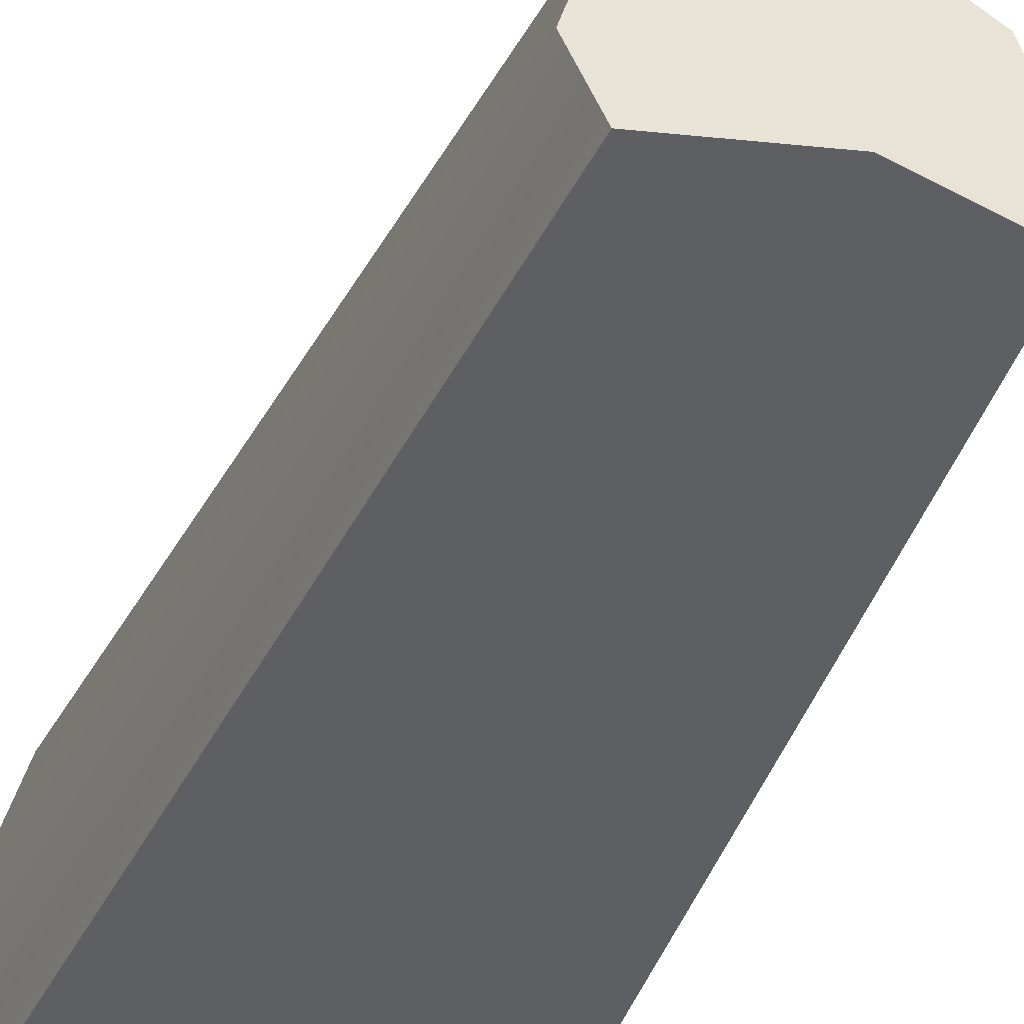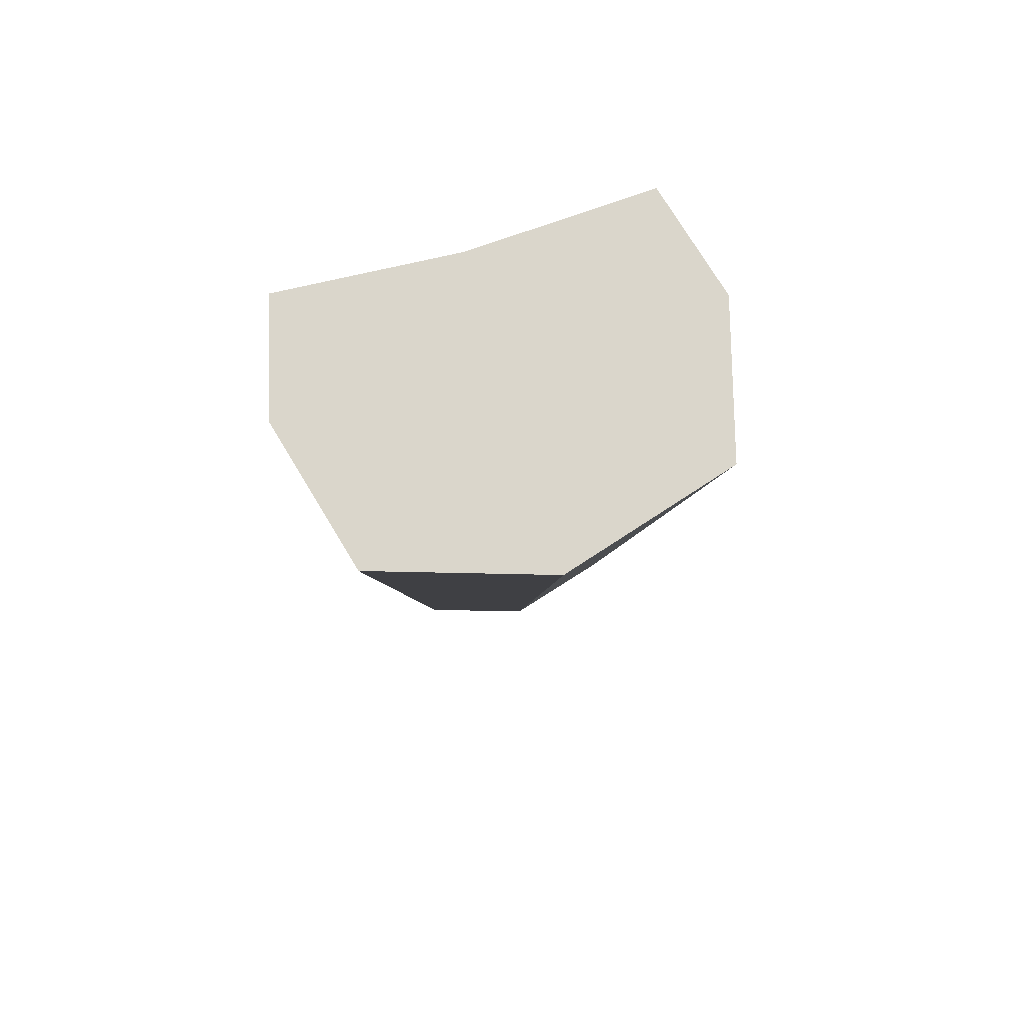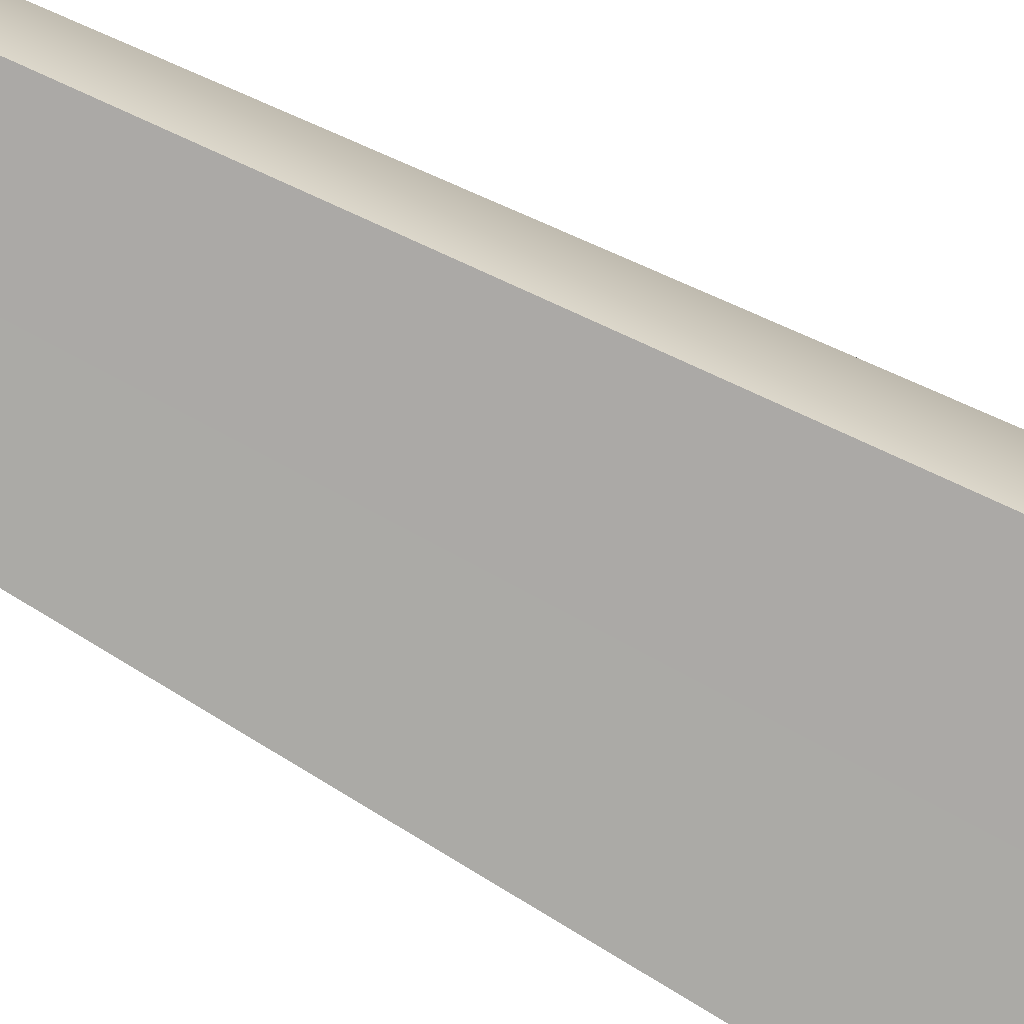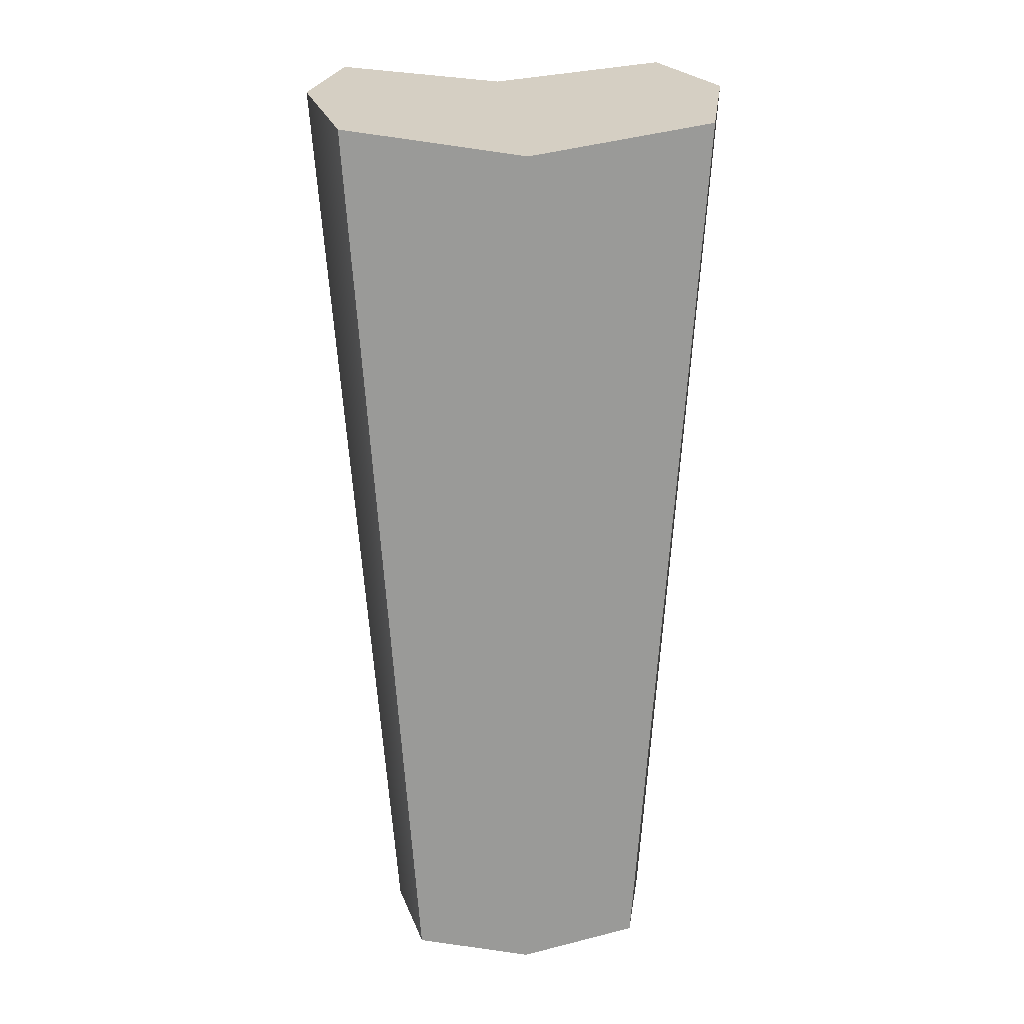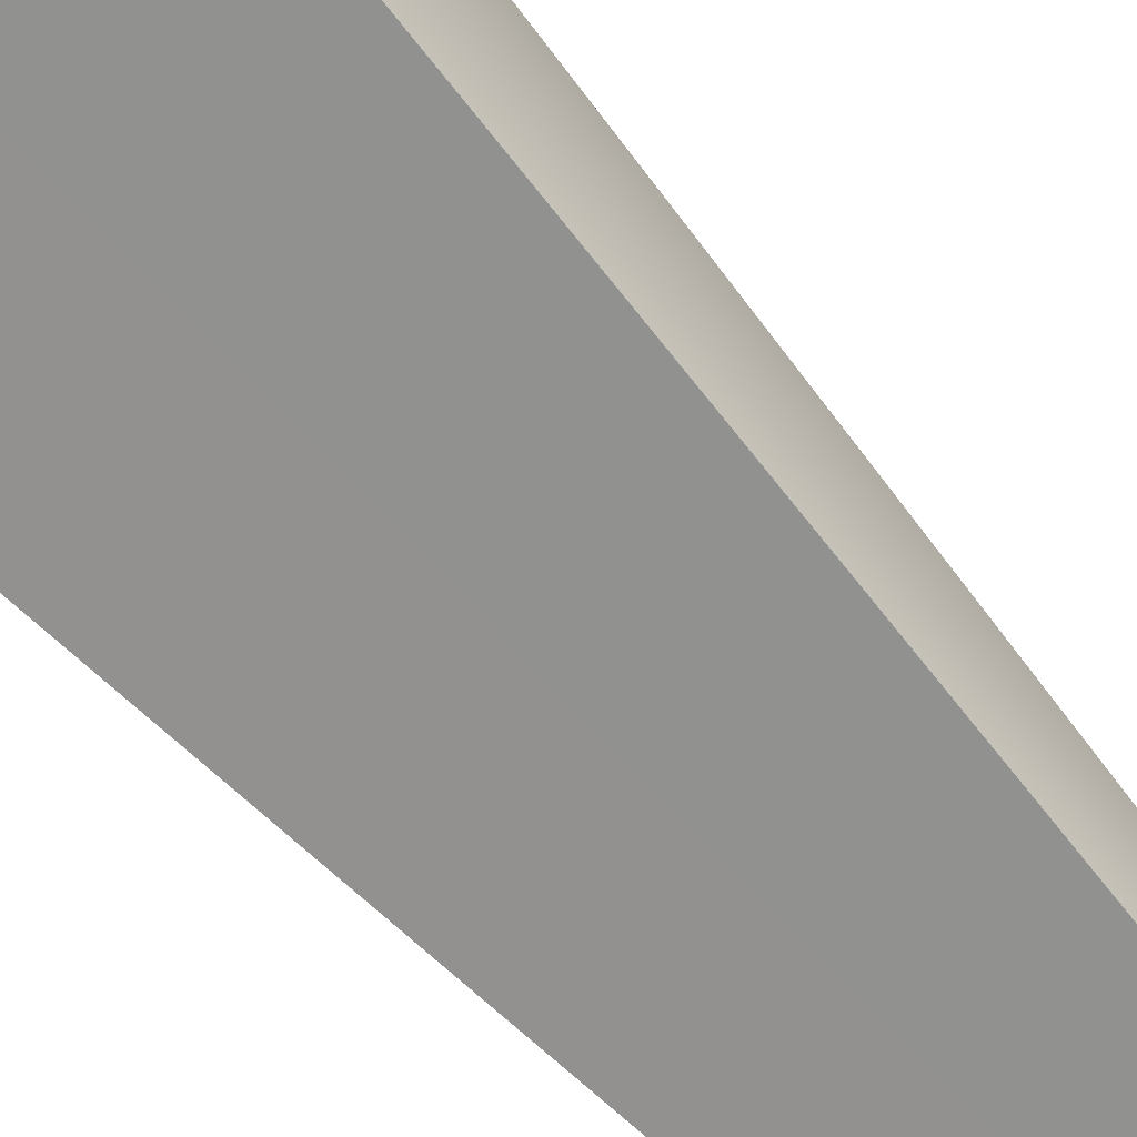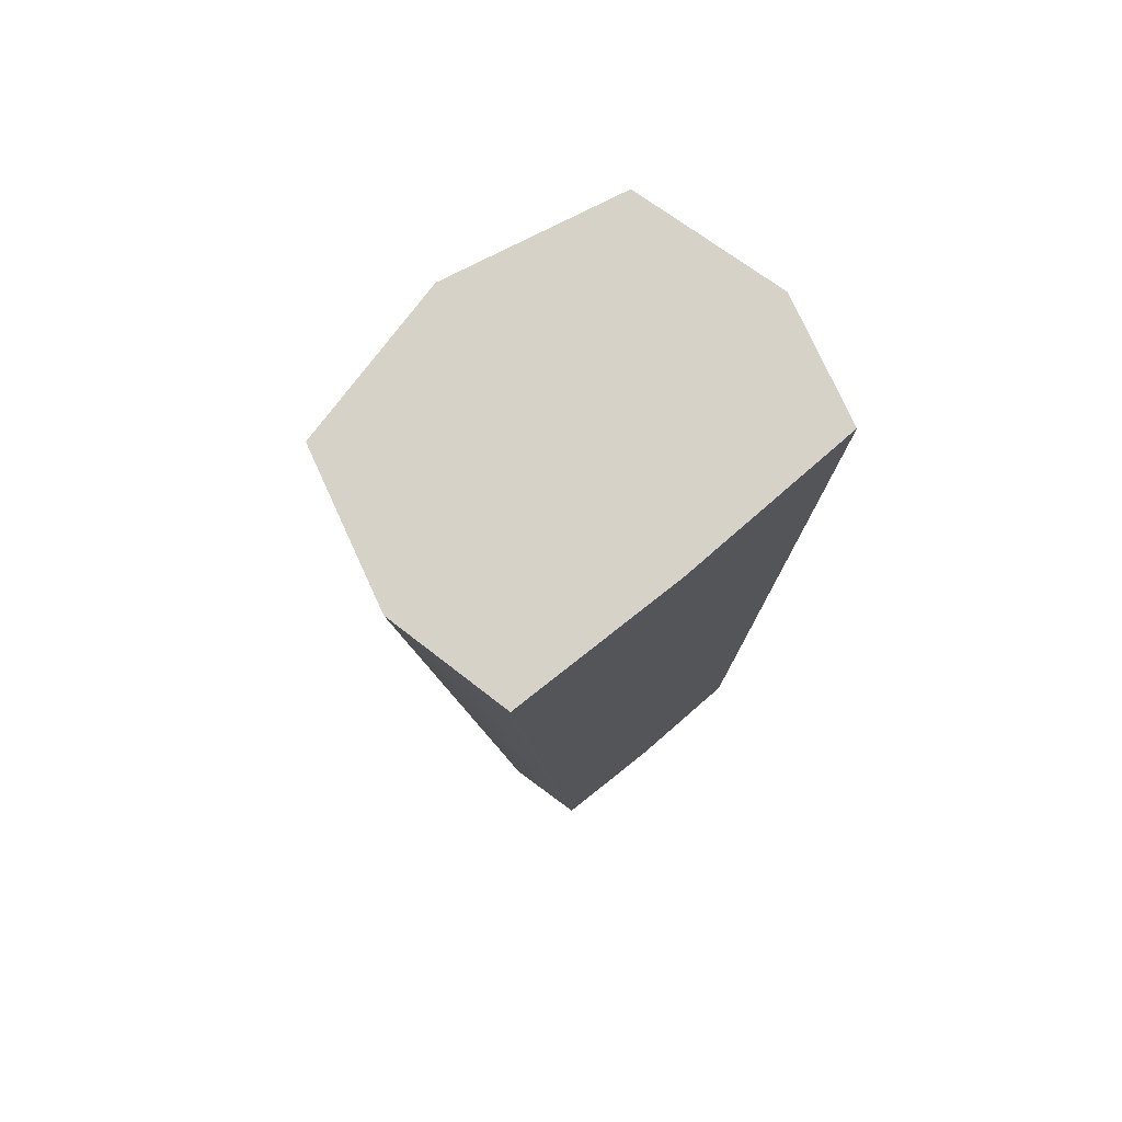
<metadata>
{"format":"obj","ext":"obj","renderer":"f3d","projection":"perspective","resolution":1024,"background":"white","views":[{"elev":-40.1,"azim":159.7,"up":"+Y"},{"elev":77.6,"azim":163.9,"up":"+Z"},{"elev":-75.8,"azim":-118.5,"up":"+Y"},{"elev":21.6,"azim":-5.7,"up":"+Z"},{"elev":-65.8,"azim":41.8,"up":"+Y"},{"elev":76.0,"azim":-39.8,"up":"+Z"}]}
</metadata>
<code>
g default
v -0.006326 0.672 -5.107
v 0.6202 0.5077 -4.967
v 0.7783 -0.03594 -4.987
v 0.6633 -0.467 -5.078
v -0.006326 -0.4673 -5.236
v -0.6328 0.5077 -4.967
v -0.791 -0.03594 -4.987
v -0.6759 -0.467 -5.078
v -0.006326 1.37 0.03582
v 0.9569 1.098 0.1807
v 1.187 0.2495 0.1635
v 1.023 -0.434 0.07241
v -0.006326 -0.4344 -0.09246
v -0.9696 1.098 0.1807
v -1.2 0.2495 0.1635
v -1.035 -0.434 0.07241
g Tail6
f 10 2 9
f 9 2 1
f 10 11 2
f 2 11 3
f 11 12 3
f 3 12 4
f 12 13 4
f 4 13 5
f 1 6 9
f 9 6 14
f 14 6 15
f 15 6 7
f 15 7 16
f 16 7 8
f 16 8 13
f 13 8 5
f 4 5 3
f 3 5 2
f 2 5 1
f 1 5 6
f 6 5 7
f 5 8 7
f 16 13 15
f 12 11 13
f 15 13 14
f 14 13 9
f 13 11 9
f 10 9 11

</code>
